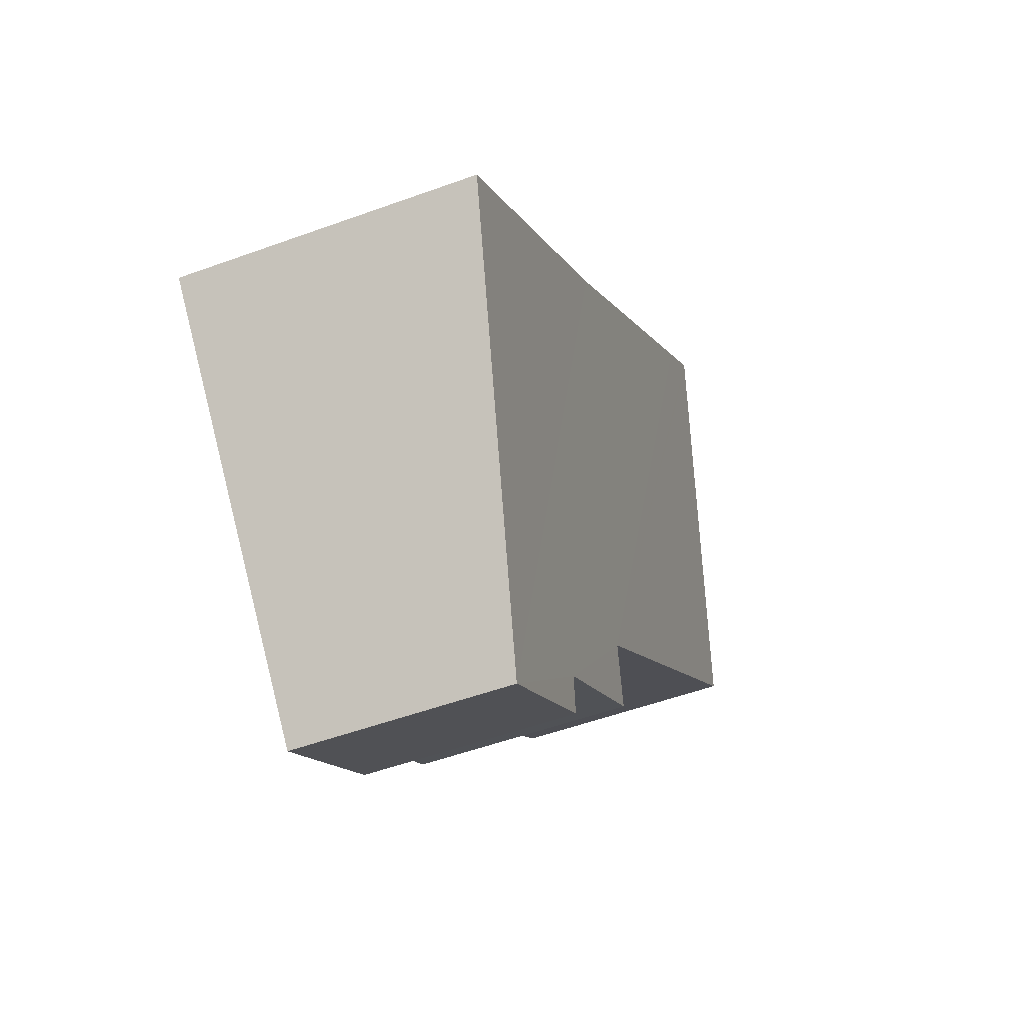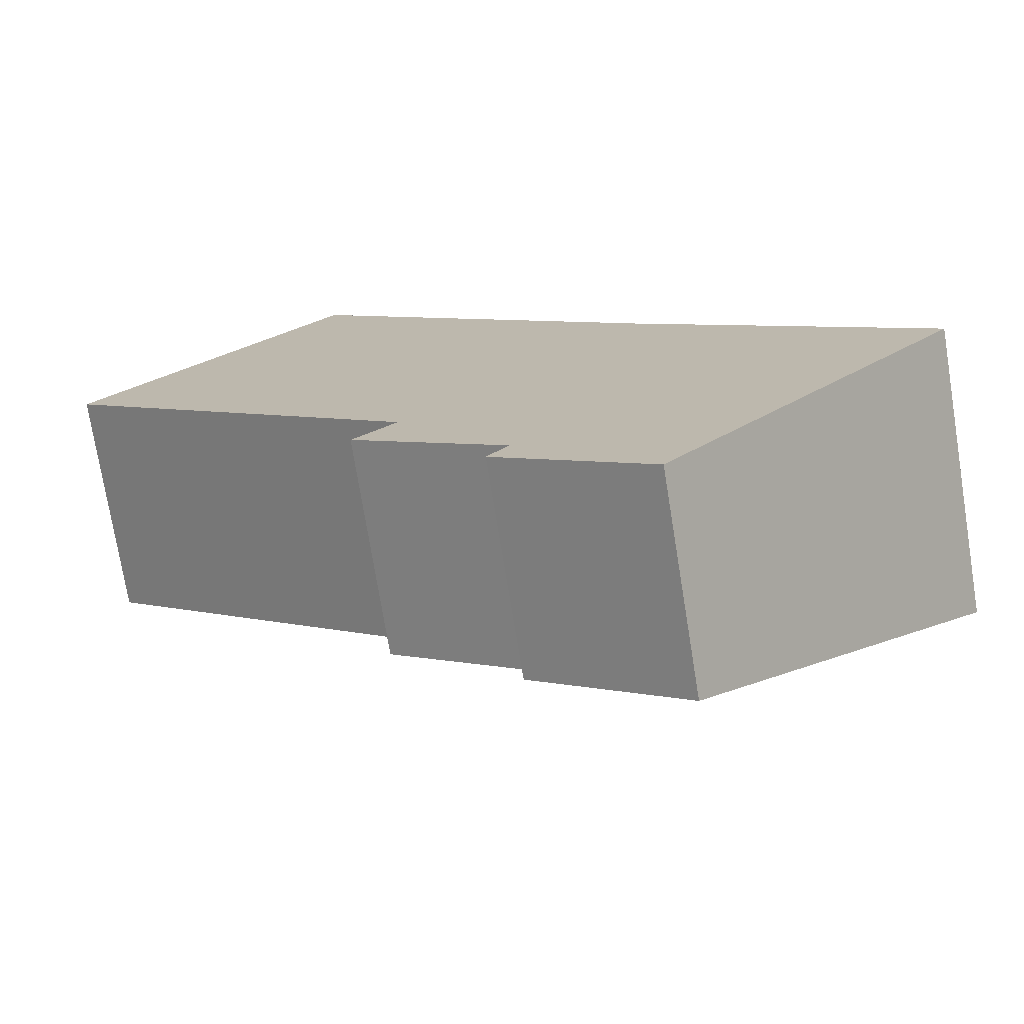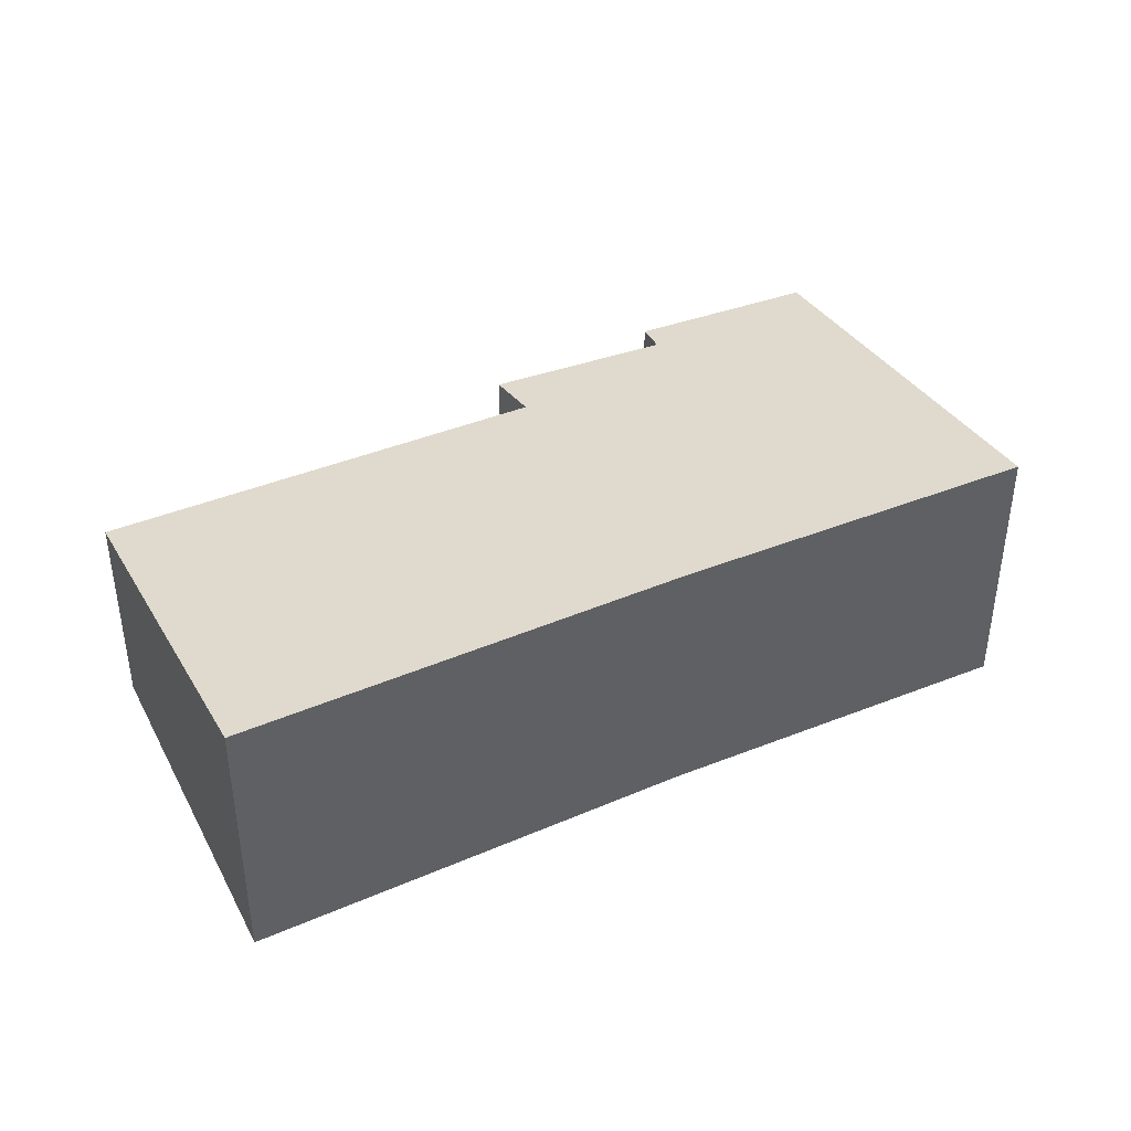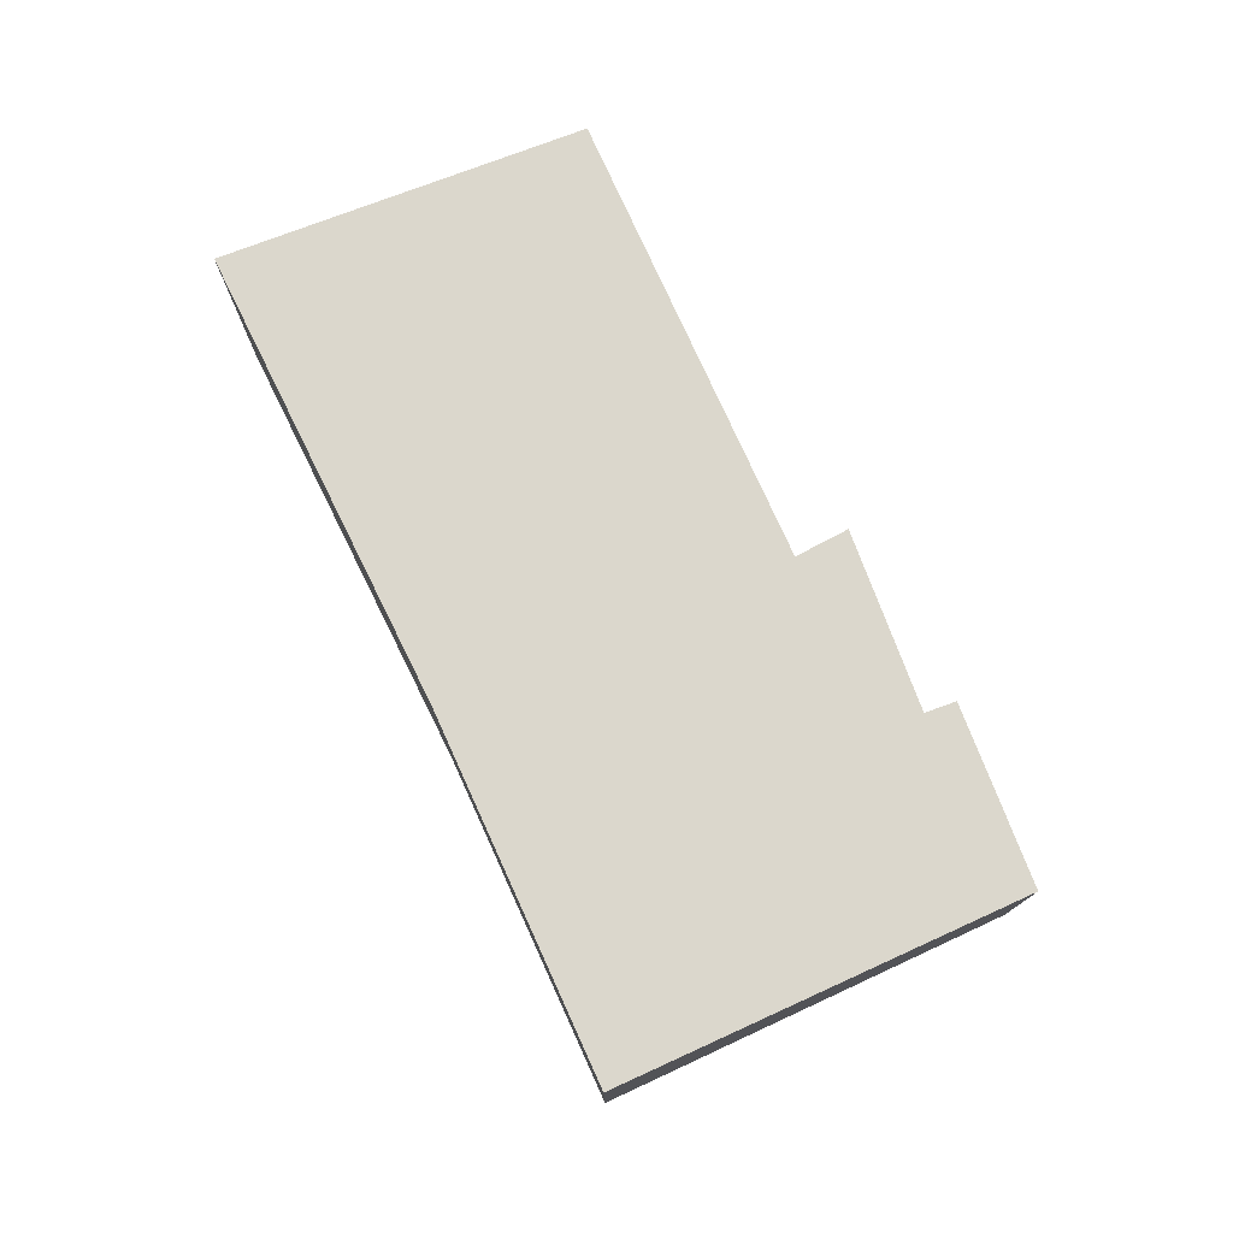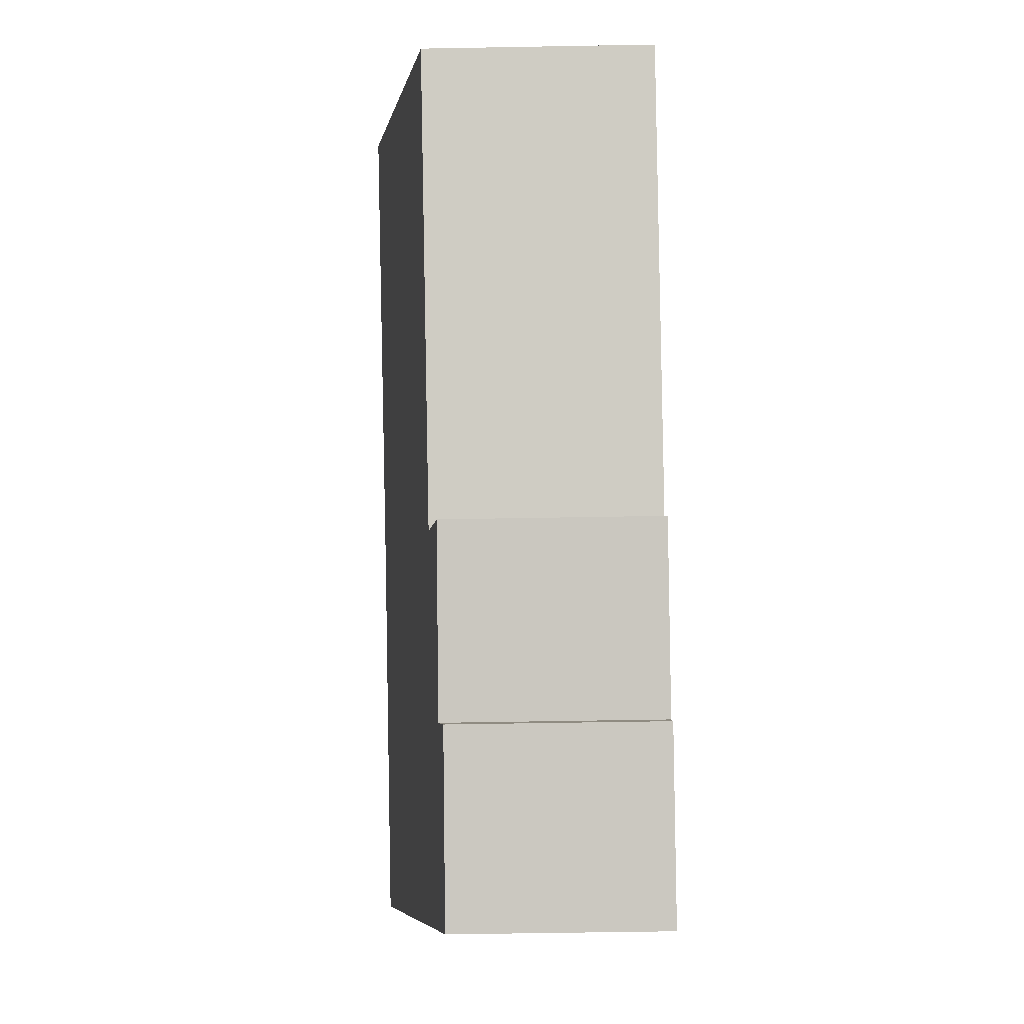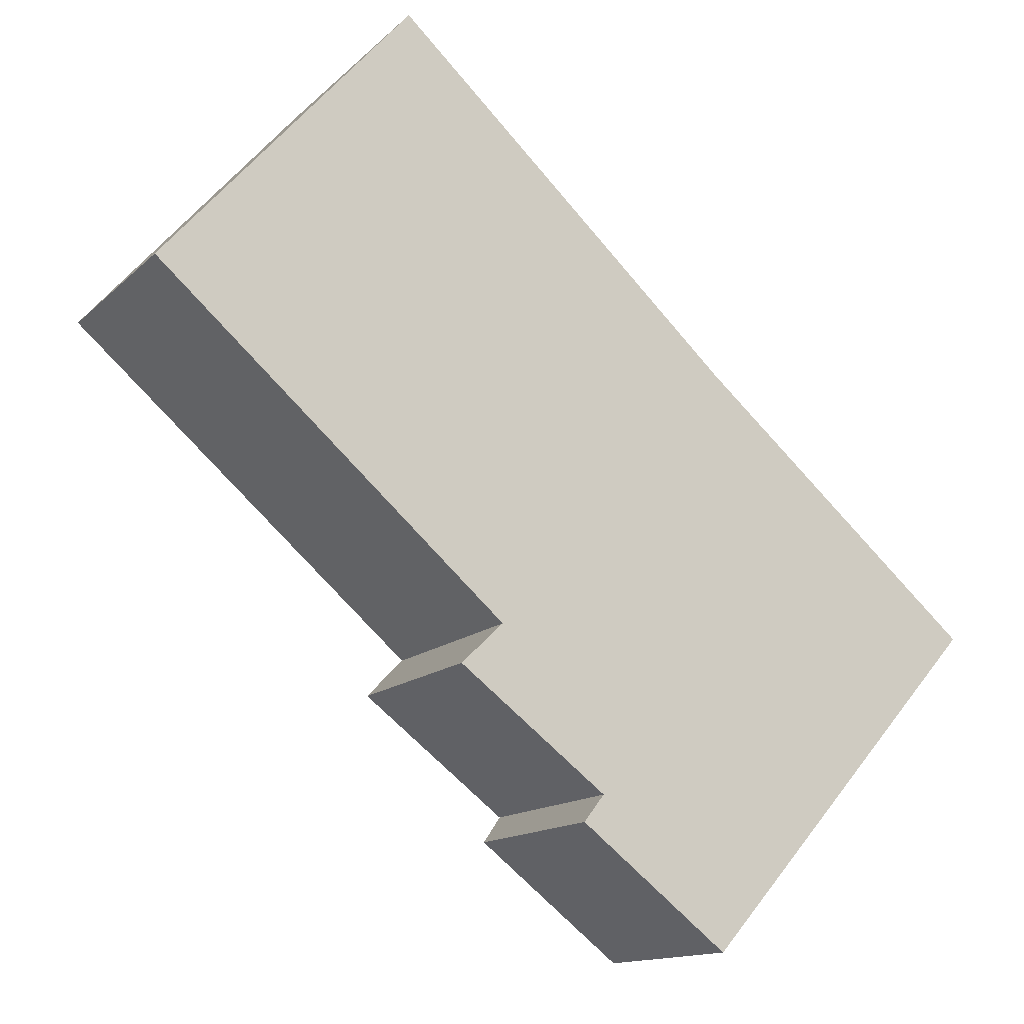
<metadata>
{"format":"obj","ext":"obj","renderer":"f3d","projection":"perspective","resolution":1024,"background":"white","views":[{"elev":-52.4,"azim":111.5,"up":"+Z"},{"elev":-74.0,"azim":9.2,"up":"+Z"},{"elev":43.3,"azim":15.6,"up":"+Y"},{"elev":77.6,"azim":106.5,"up":"+Y"},{"elev":-54.4,"azim":-88.9,"up":"+Z"},{"elev":-13.6,"azim":-27.4,"up":"+Z"}]}
</metadata>
<code>
v  2.055 2.433 2.359
v  2.939 1.865 -2.563
v  0 1.884 1.154e-16
v  2.077 2.439 2.385
v  2.512 2.433 1.982
v  4.944 2.399 -0.27
v  3.83 1.79 -3.849
v  4.904 1.748 -5.041
v  3.657 1.74 -4.072
v  7.306 2.386 -2.313
v  2.584 1.779 -2.904
v  2.077 -1.46e-16 2.385
v  4.944 1.653e-17 -0.27
v  2.512 -1.214e-16 1.982
v  7.306 1.416e-16 -2.313
v  4.904 3.087e-16 -5.041
v  3.657 2.493e-16 -4.072
v  3.83 2.357e-16 -3.849
v  2.584 1.778e-16 -2.904
v  0 0 0
v  2.939 1.569e-16 -2.563
v  2.055 -1.444e-16 2.359
g defaultobject
f 1 2 3
f 2 1 4
f 2 4 5
f 2 5 6
f 2 6 7
f 7 8 9
f 8 7 6
f 8 6 10
f 7 11 2
f 12 5 4
f 5 12 6
f 6 12 13
f 13 12 14
f 13 10 6
f 10 13 15
f 15 8 10
f 8 15 16
f 16 9 8
f 9 16 17
f 18 11 7
f 11 18 19
f 2 20 3
f 20 2 21
f 9 18 7
f 18 9 17
f 11 21 2
f 21 11 19
f 1 12 4
f 12 1 3
f 12 3 22
f 22 3 20
f 15 17 16
f 17 15 18
f 18 15 19
f 19 15 21
f 21 15 13
f 21 13 20
f 20 13 14
f 20 14 22
f 22 14 12

</code>
